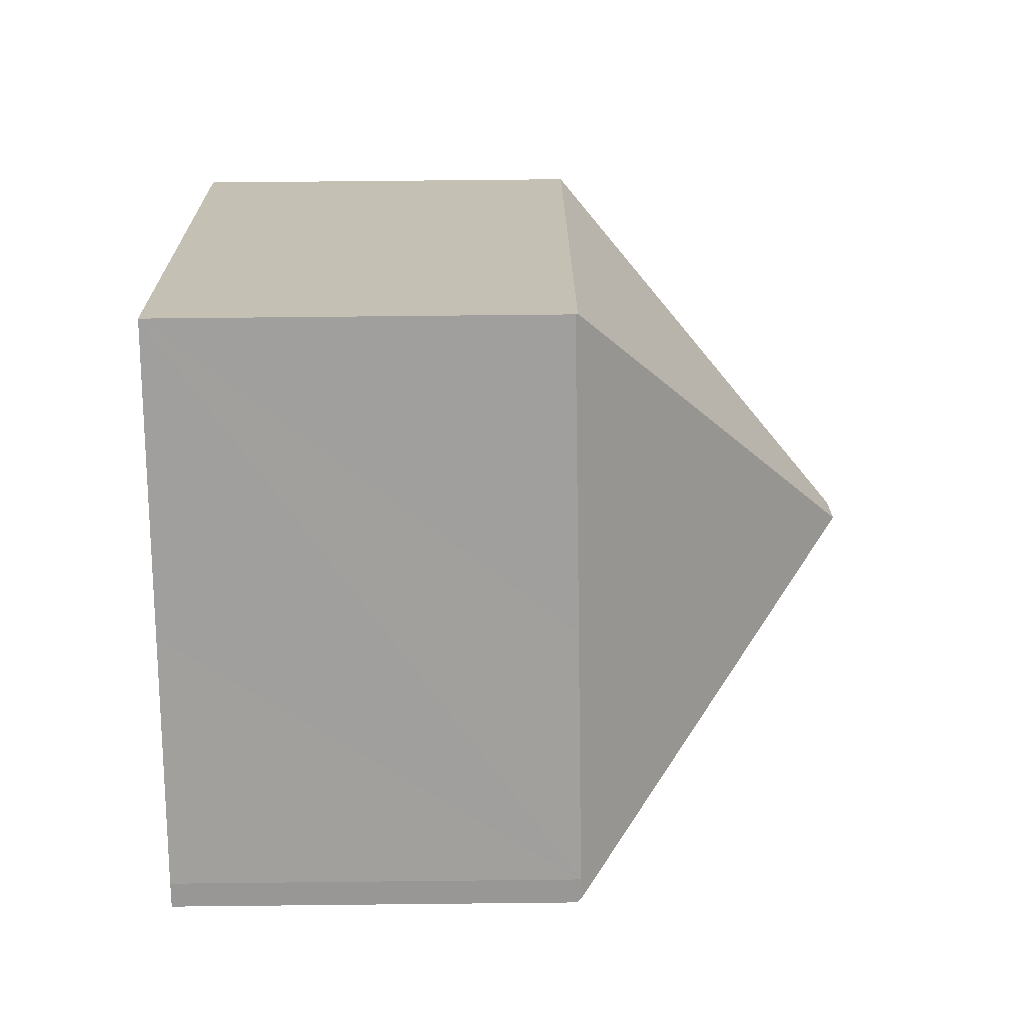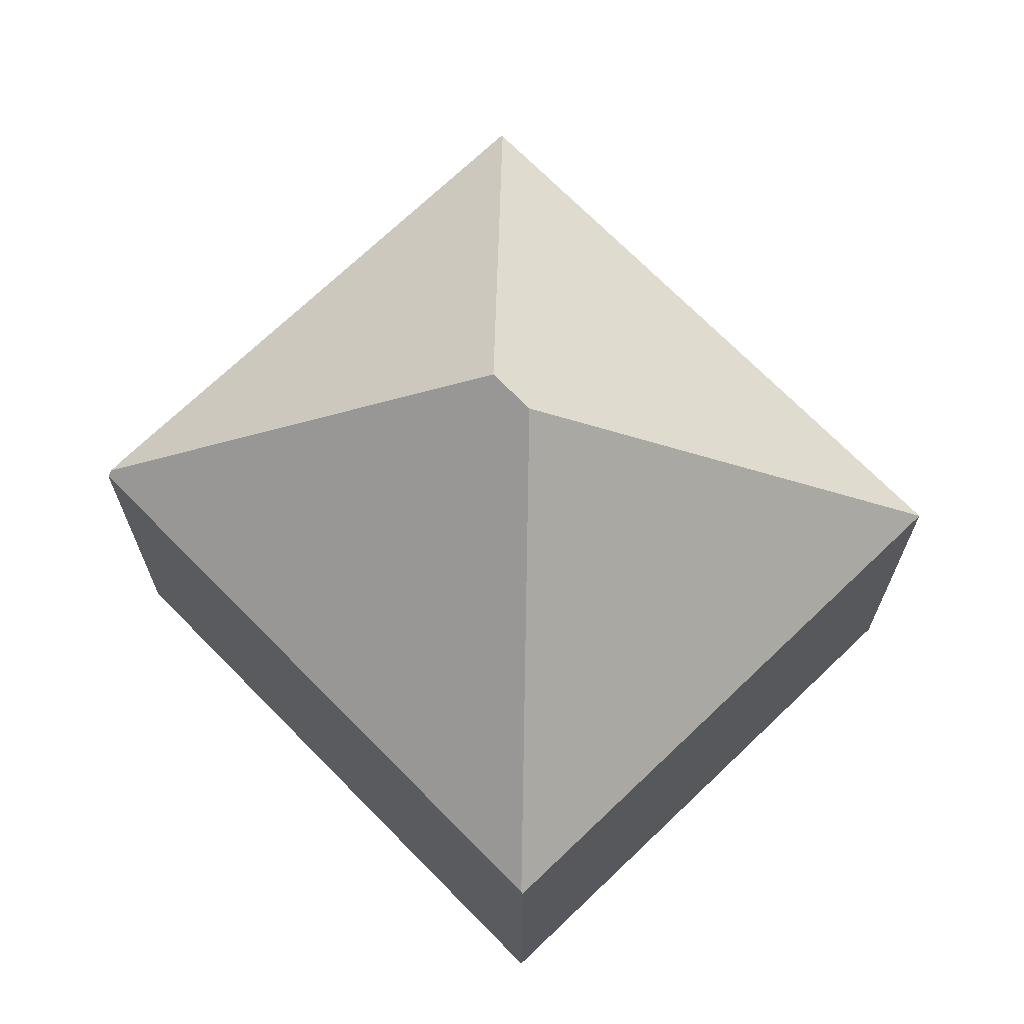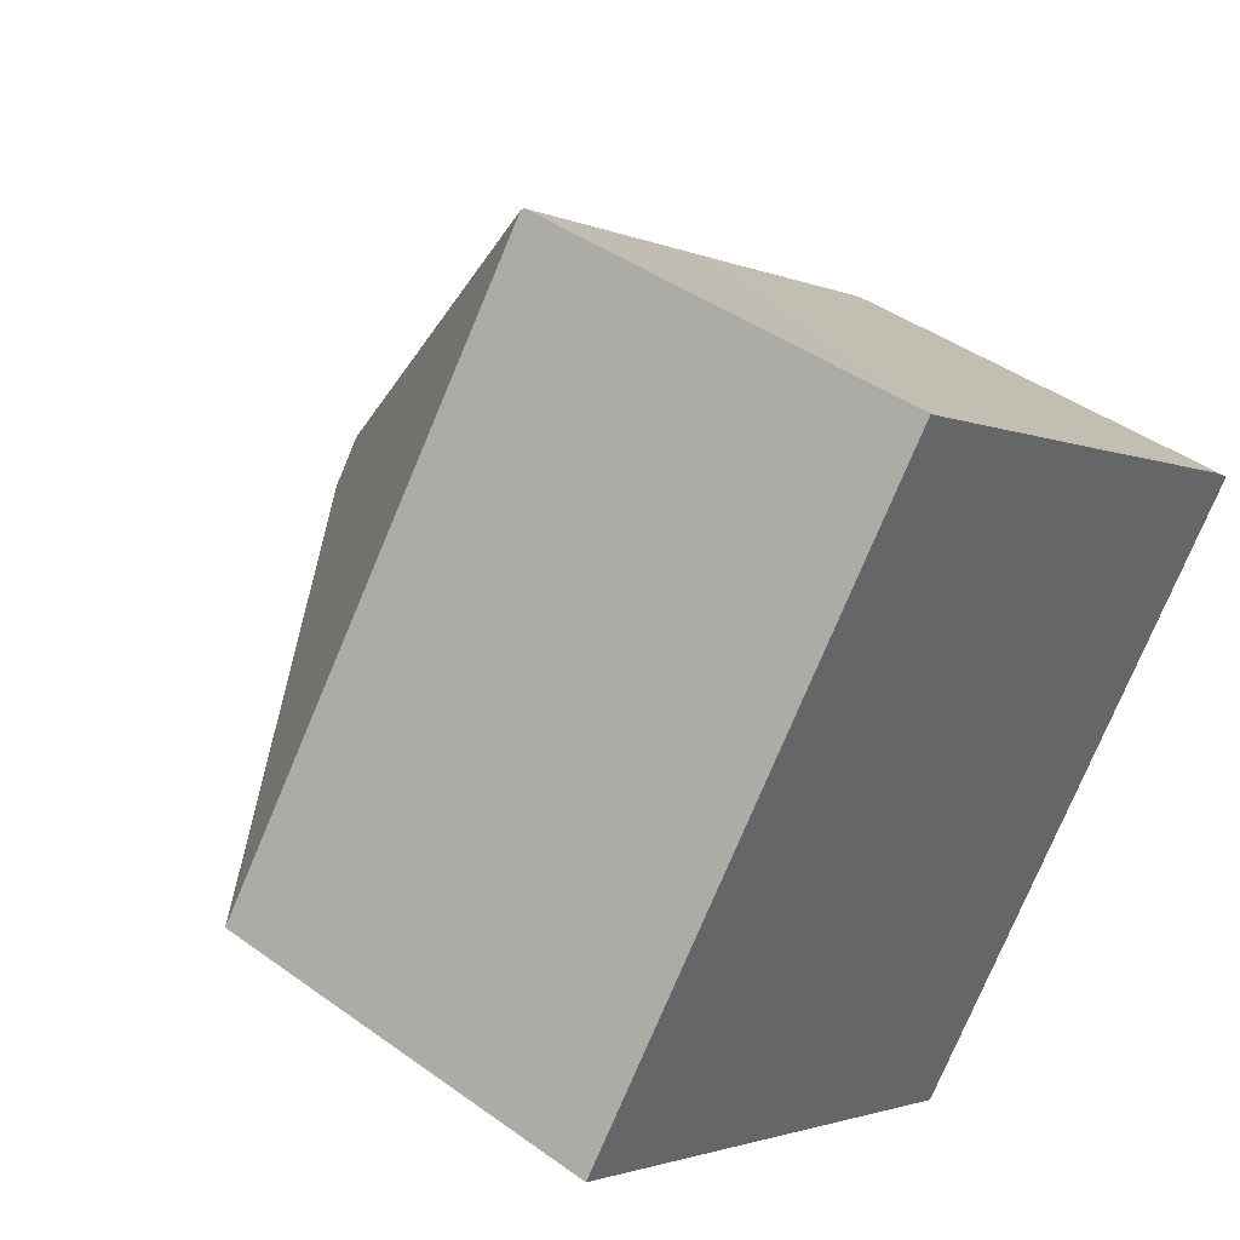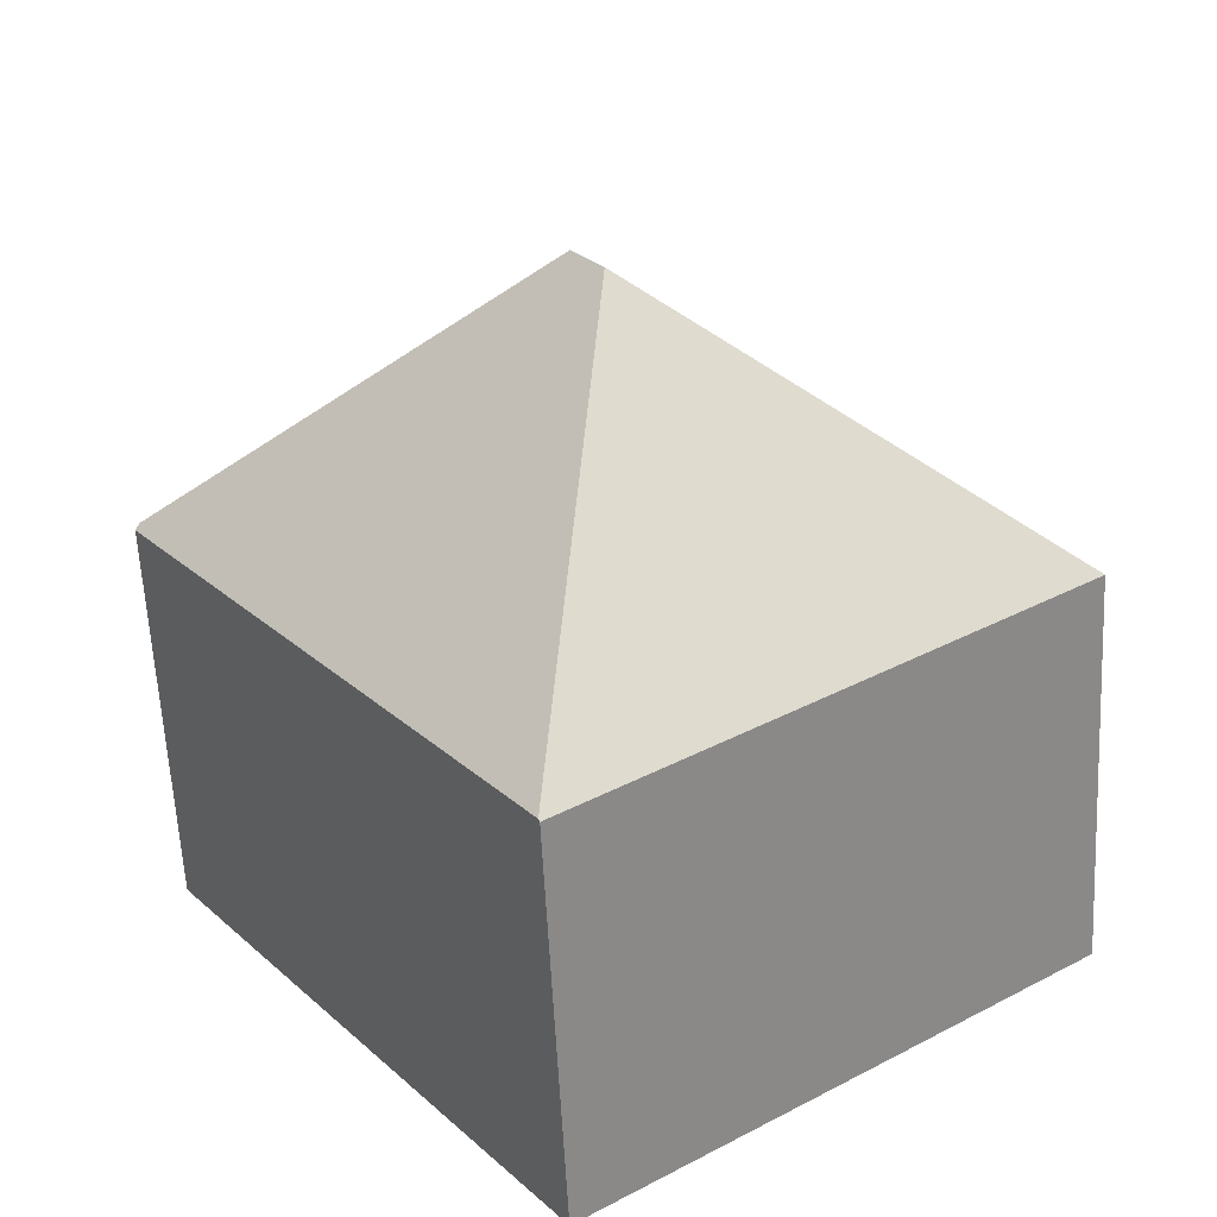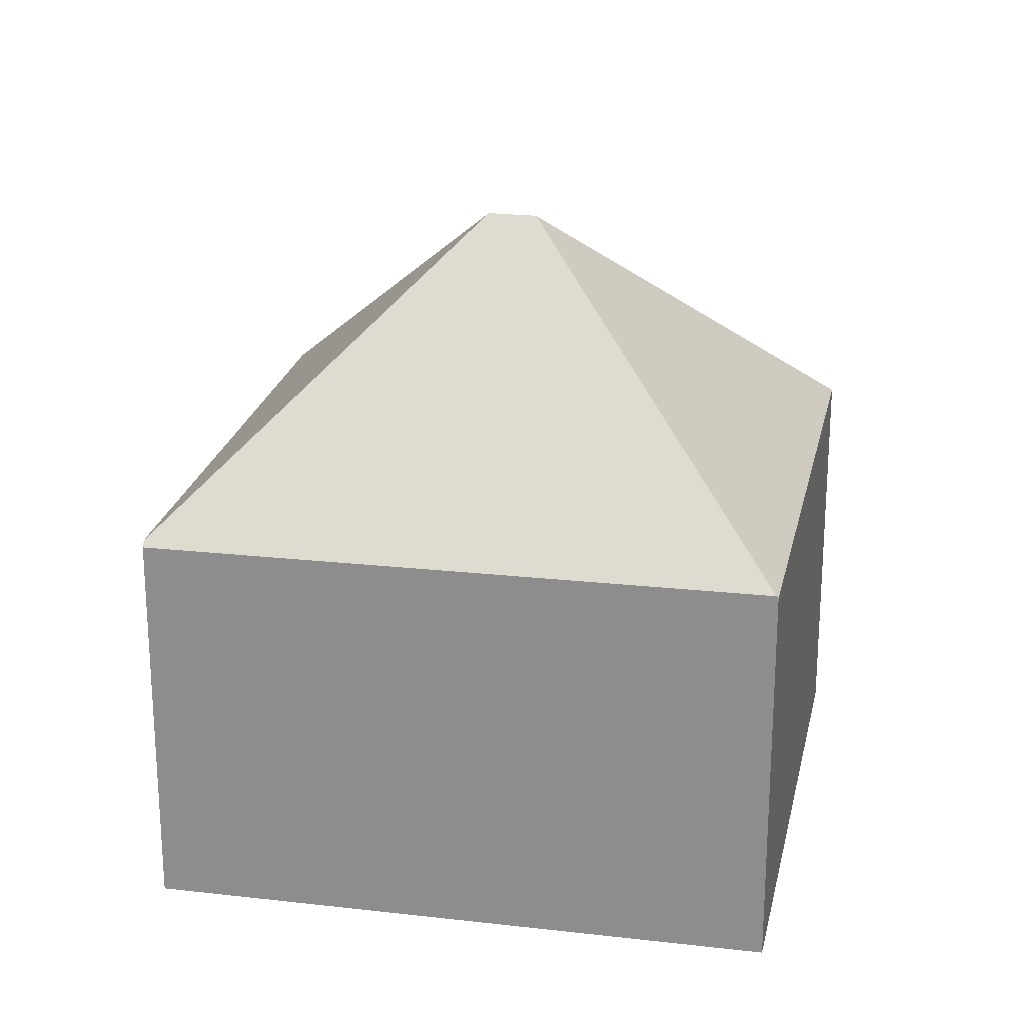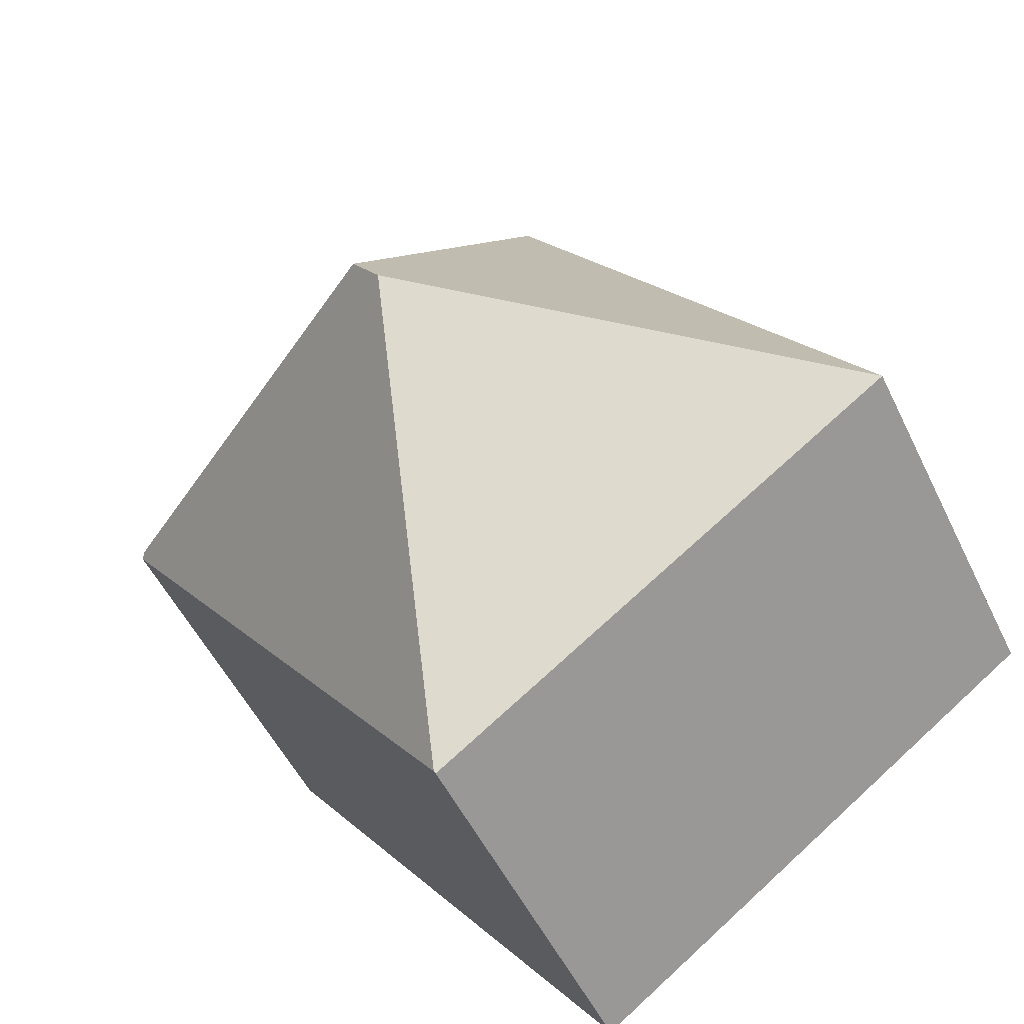
<metadata>
{"format":"obj","ext":"obj","renderer":"f3d","projection":"perspective","resolution":1024,"background":"white","views":[{"elev":72.1,"azim":89.4,"up":"+Z"},{"elev":69.5,"azim":172.1,"up":"+Y"},{"elev":42.1,"azim":-49.0,"up":"+Z"},{"elev":-60.6,"azim":-177.1,"up":"+Z"},{"elev":23.0,"azim":137.7,"up":"+Y"},{"elev":-51.9,"azim":-154.8,"up":"+Z"}]}
</metadata>
<code>
v  8.108 13.22 1.272
v  9.342 7.792 -6.767
v  0 7.792 4.771e-16
v  9.365 7.827 -6.736
v  8.687 13.22 2.062
v  7.422 7.792 10.12
v  12.32 7.809 6.553
v  7.448 7.75 10.16
v  16.68 7.872 3.315
v  16.38 7.848 3.564
v  16.76 7.766 3.243
v  9.342 4.144e-16 -6.767
v  0 0 0
v  7.422 -6.199e-16 10.12
v  7.448 -6.221e-16 10.16
v  12.32 -4.013e-16 6.553
v  16.38 -2.182e-16 3.564
v  16.76 -1.986e-16 3.243
v  16.68 -2.03e-16 3.315
v  9.365 4.125e-16 -6.736
g defaultobject
f 1 2 3
f 1 4 2
f 5 3 6
f 3 5 1
f 7 6 8
f 6 7 5
f 5 7 9
f 9 7 10
f 4 9 11
f 9 4 5
f 5 4 1
f 12 3 2
f 3 12 13
f 13 6 3
f 6 13 14
f 6 14 8
f 8 14 15
f 15 7 8
f 7 15 10
f 10 15 16
f 10 16 17
f 10 11 9
f 11 10 17
f 11 17 18
f 18 17 19
f 4 12 2
f 12 4 11
f 12 11 20
f 20 11 18
f 14 16 15
f 16 14 13
f 16 13 17
f 17 13 19
f 19 13 18
f 18 13 20
f 20 13 12

</code>
